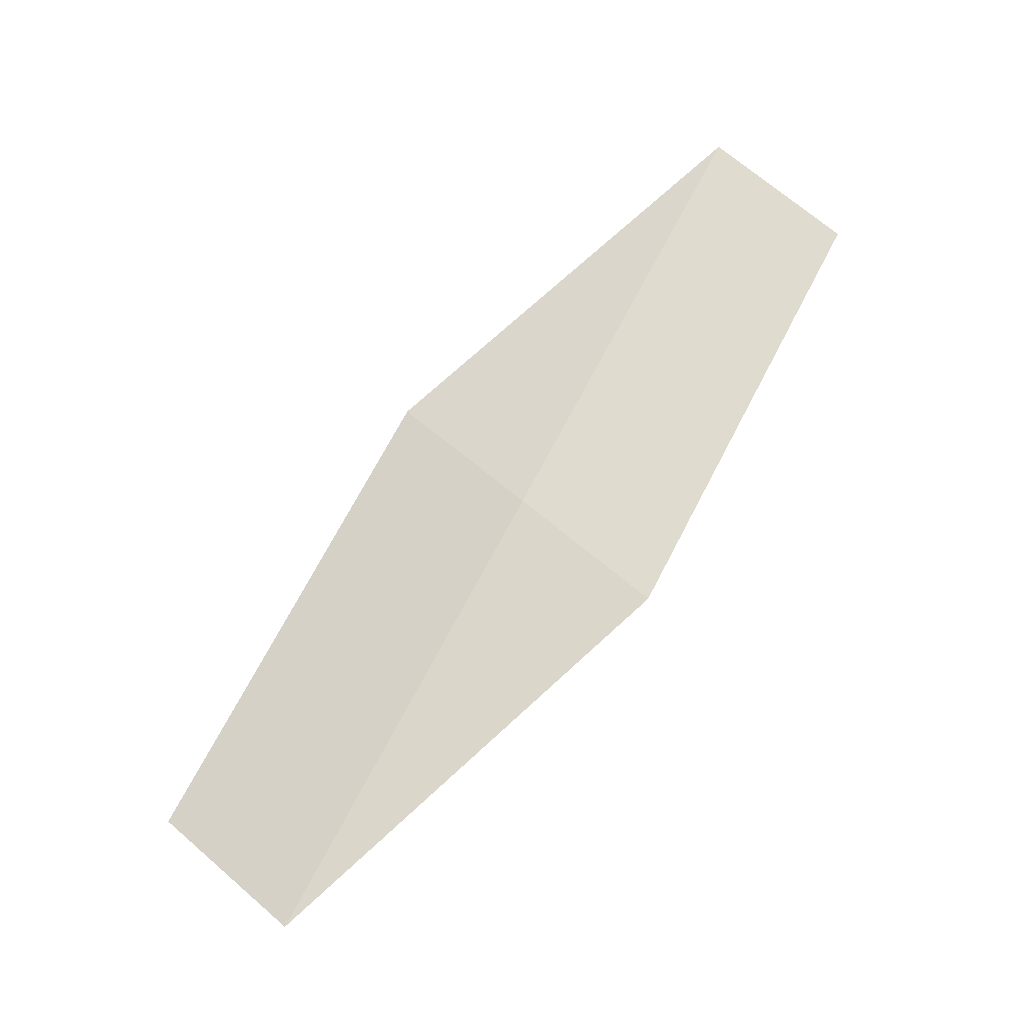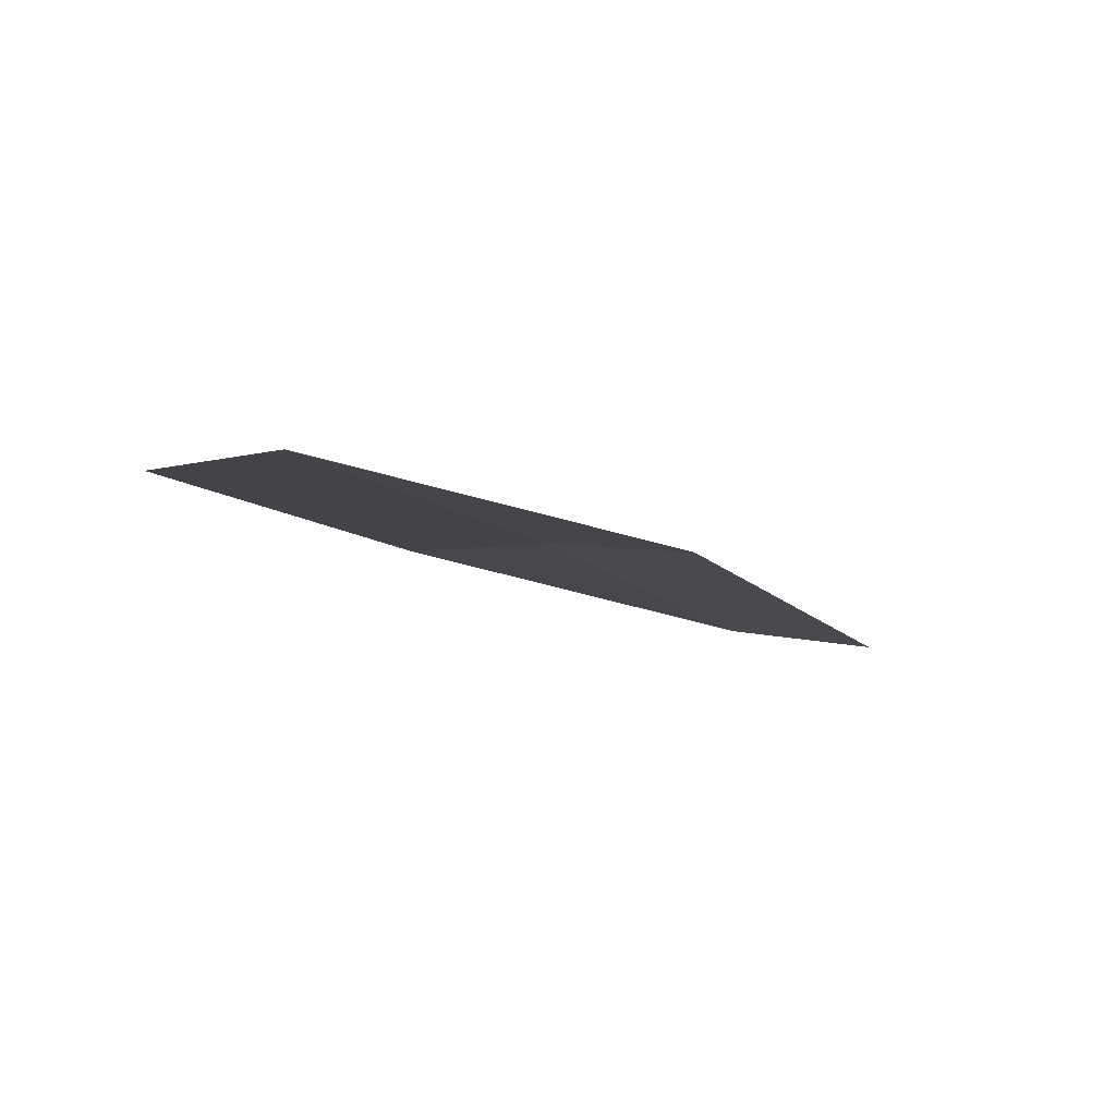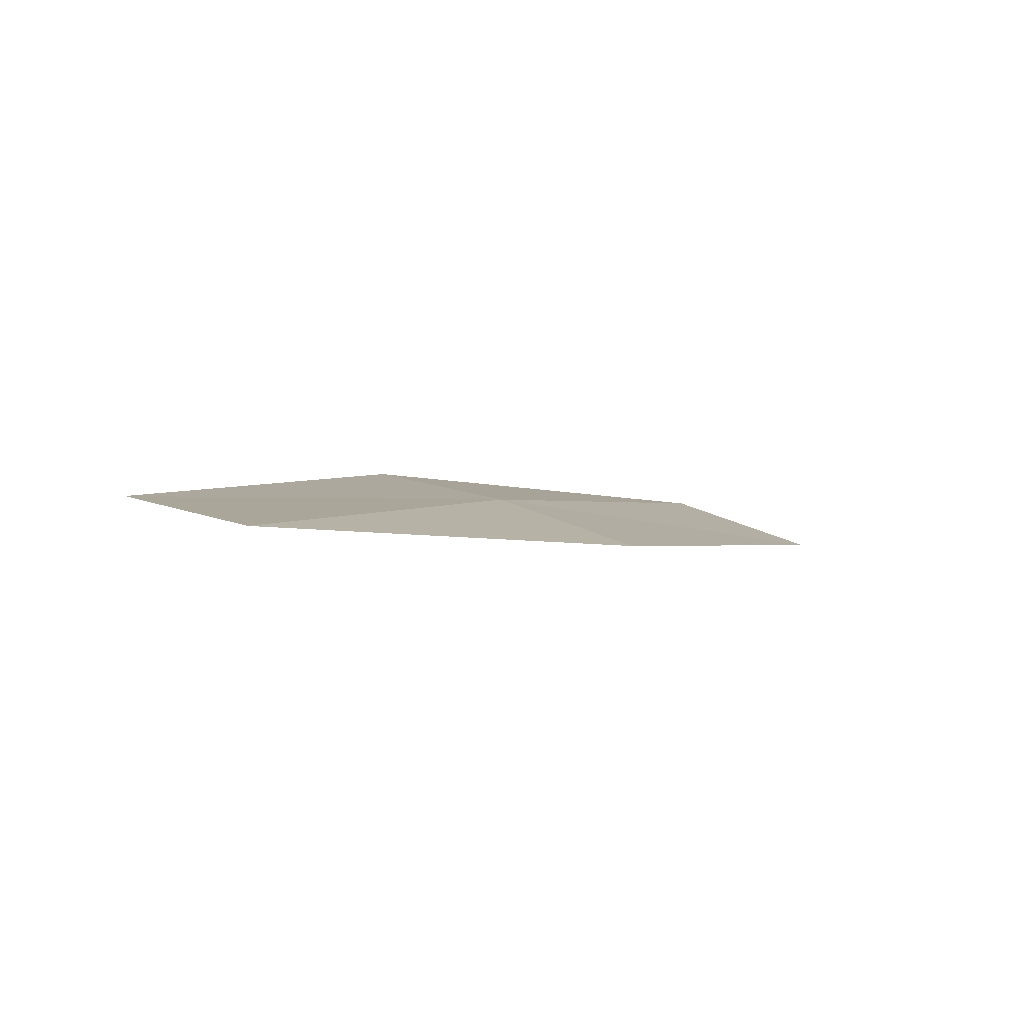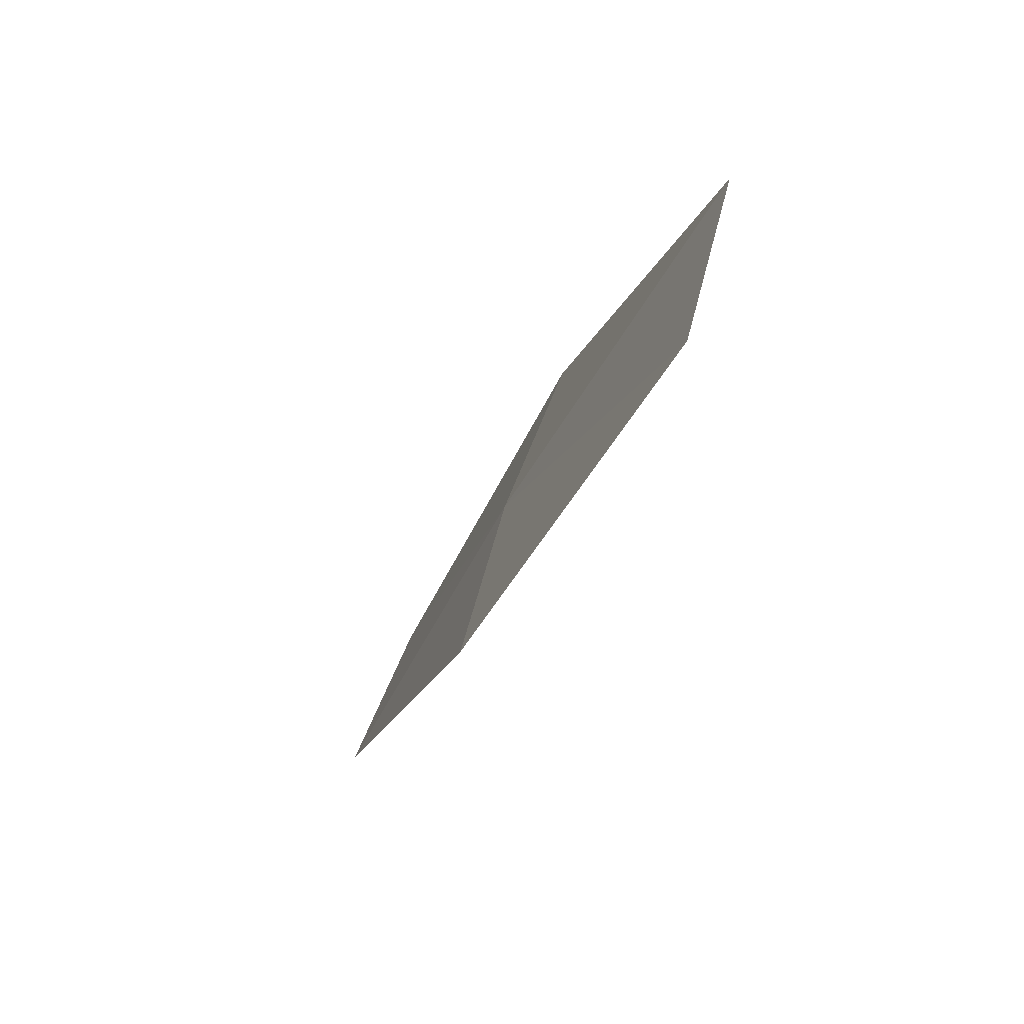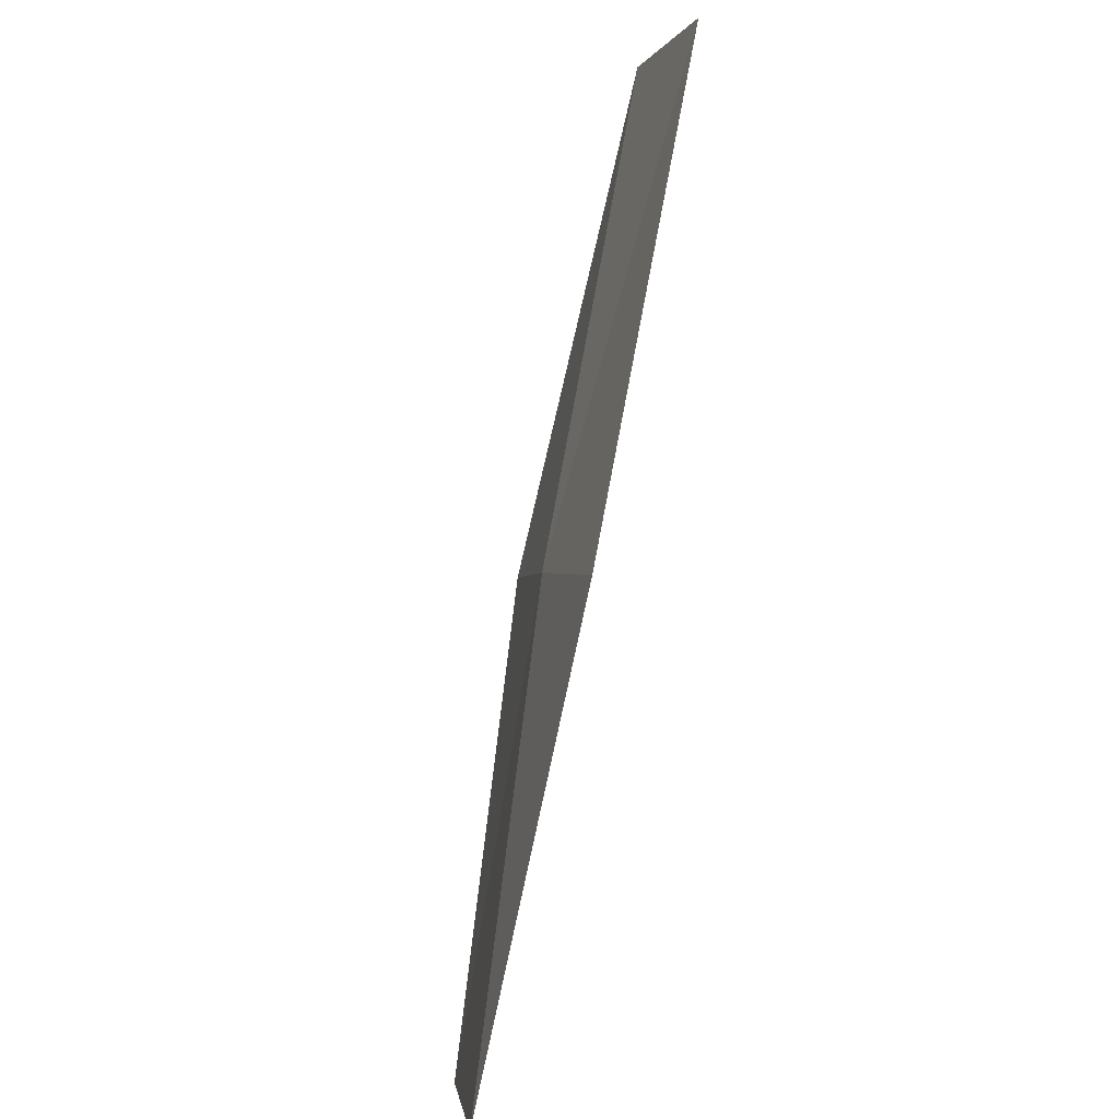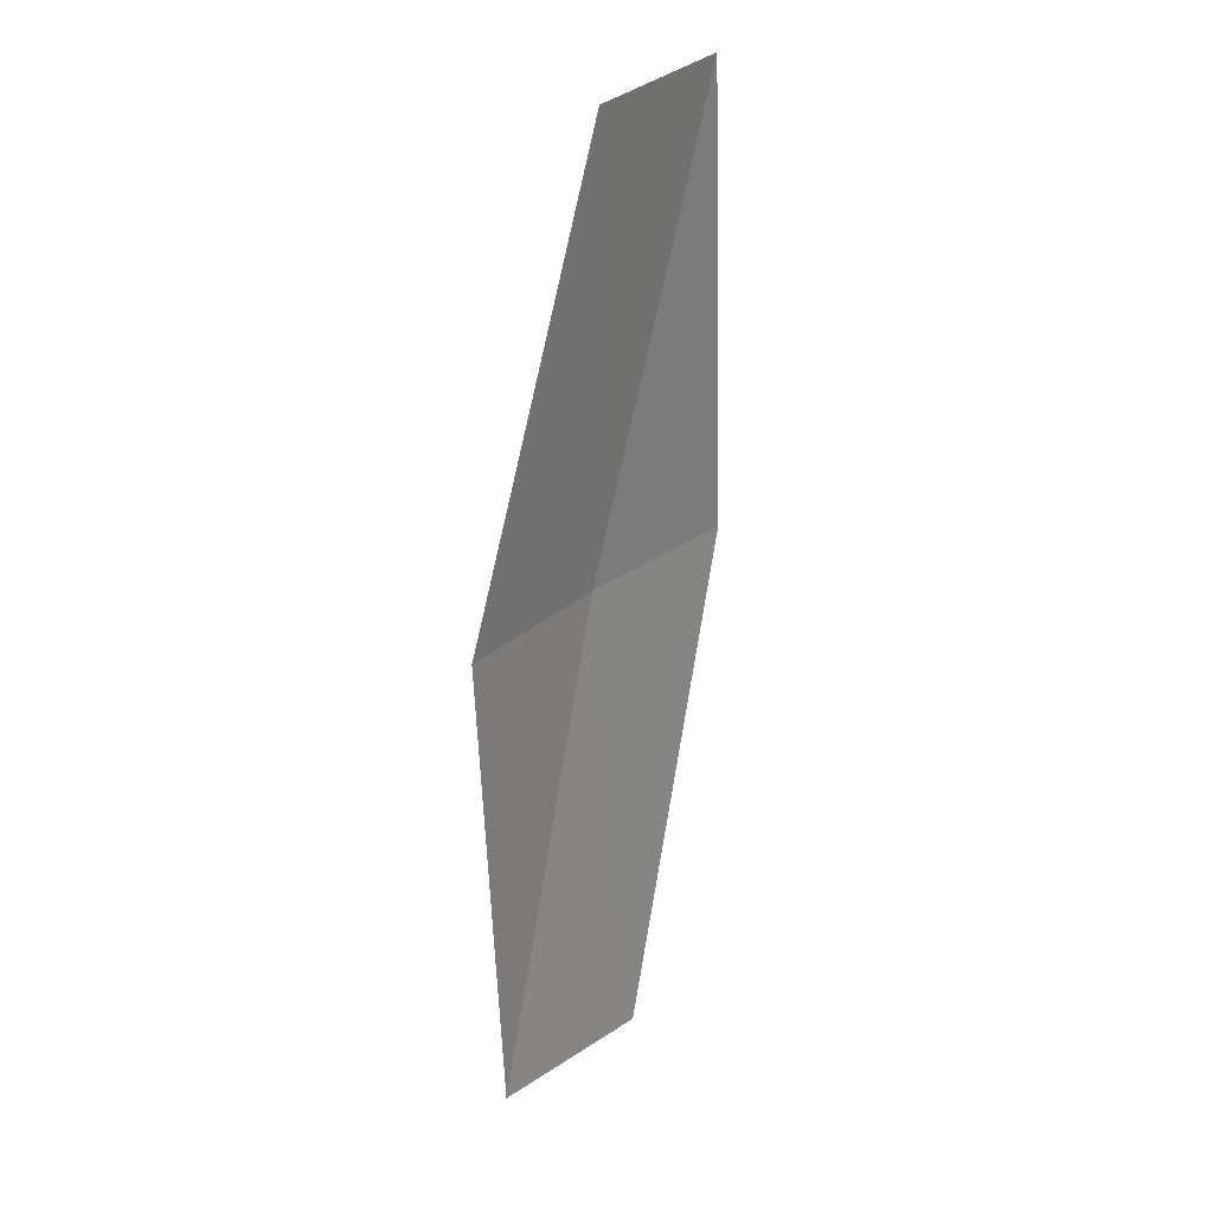
<metadata>
{"format":"obj","ext":"obj","renderer":"f3d","projection":"perspective","resolution":1024,"background":"white","views":[{"elev":1.1,"azim":-92.5,"up":"+Z"},{"elev":55.9,"azim":80.1,"up":"+Z"},{"elev":70.1,"azim":83.9,"up":"+Z"},{"elev":23.4,"azim":-15.4,"up":"+Z"},{"elev":43.0,"azim":28.1,"up":"+Y"},{"elev":-17.0,"azim":9.8,"up":"+Z"}]}
</metadata>
<code>
v 9.746 139.9 42.1
v 10.99 138 45.47
v 10.32 137 44.57
v 9.064 138.9 41.26
v 10.58 141 42.92
v 8.684 142 38.53
v 9.538 143 39.28
f 1 2 3
f 1 3 4
f 1 5 2
f 1 4 6
f 1 7 5
f 1 6 7

</code>
